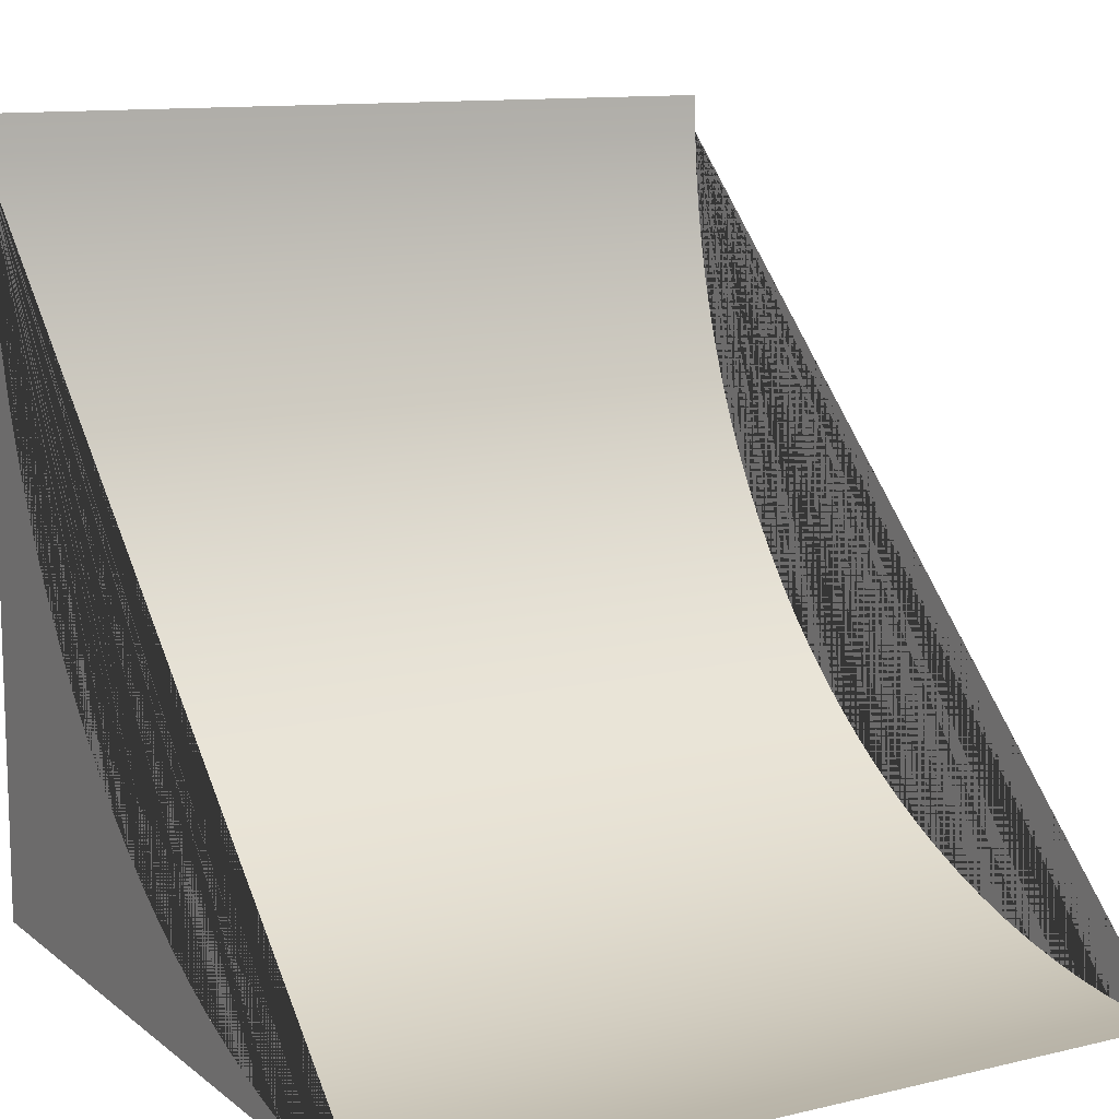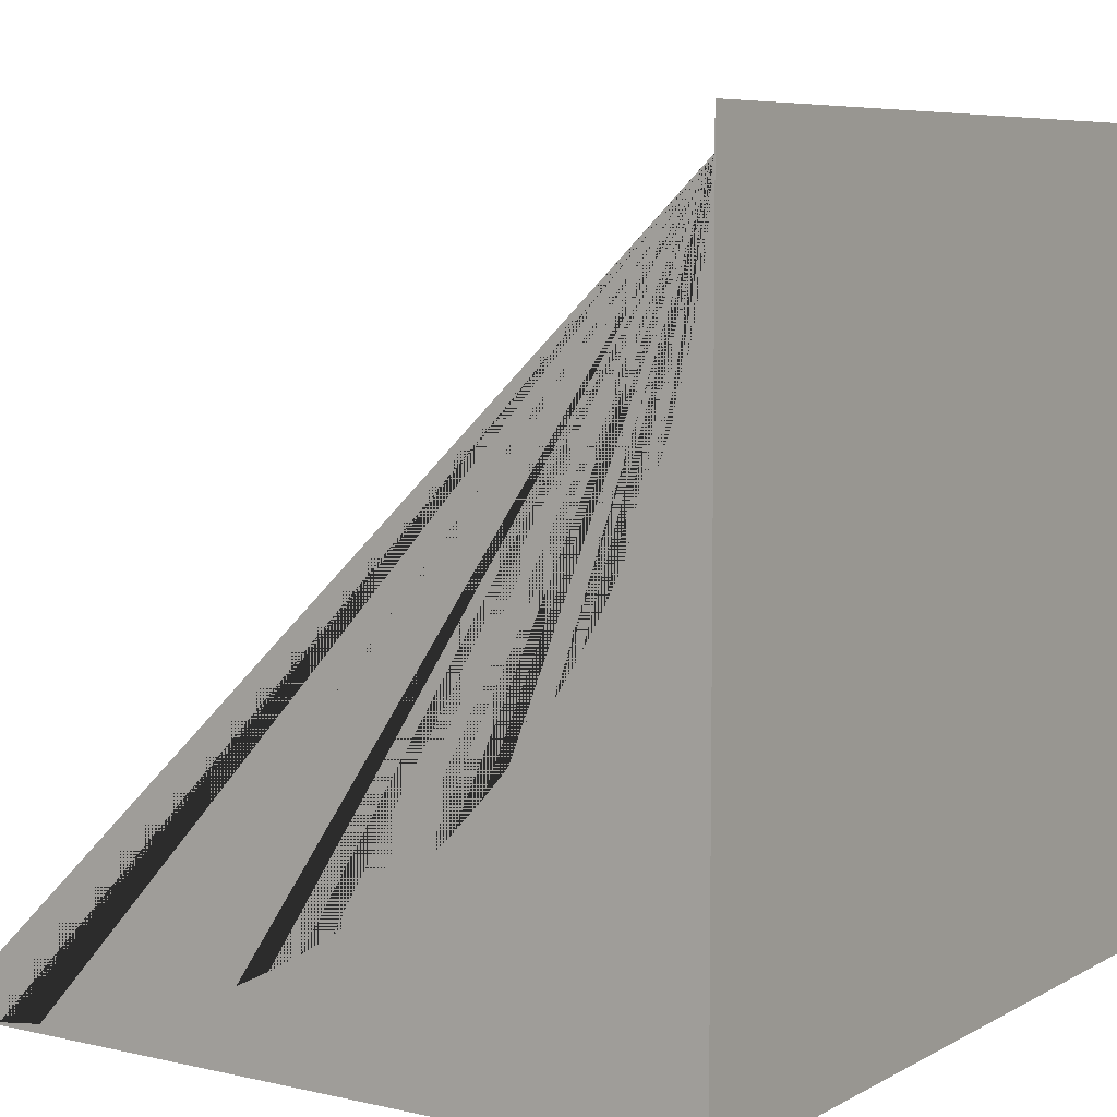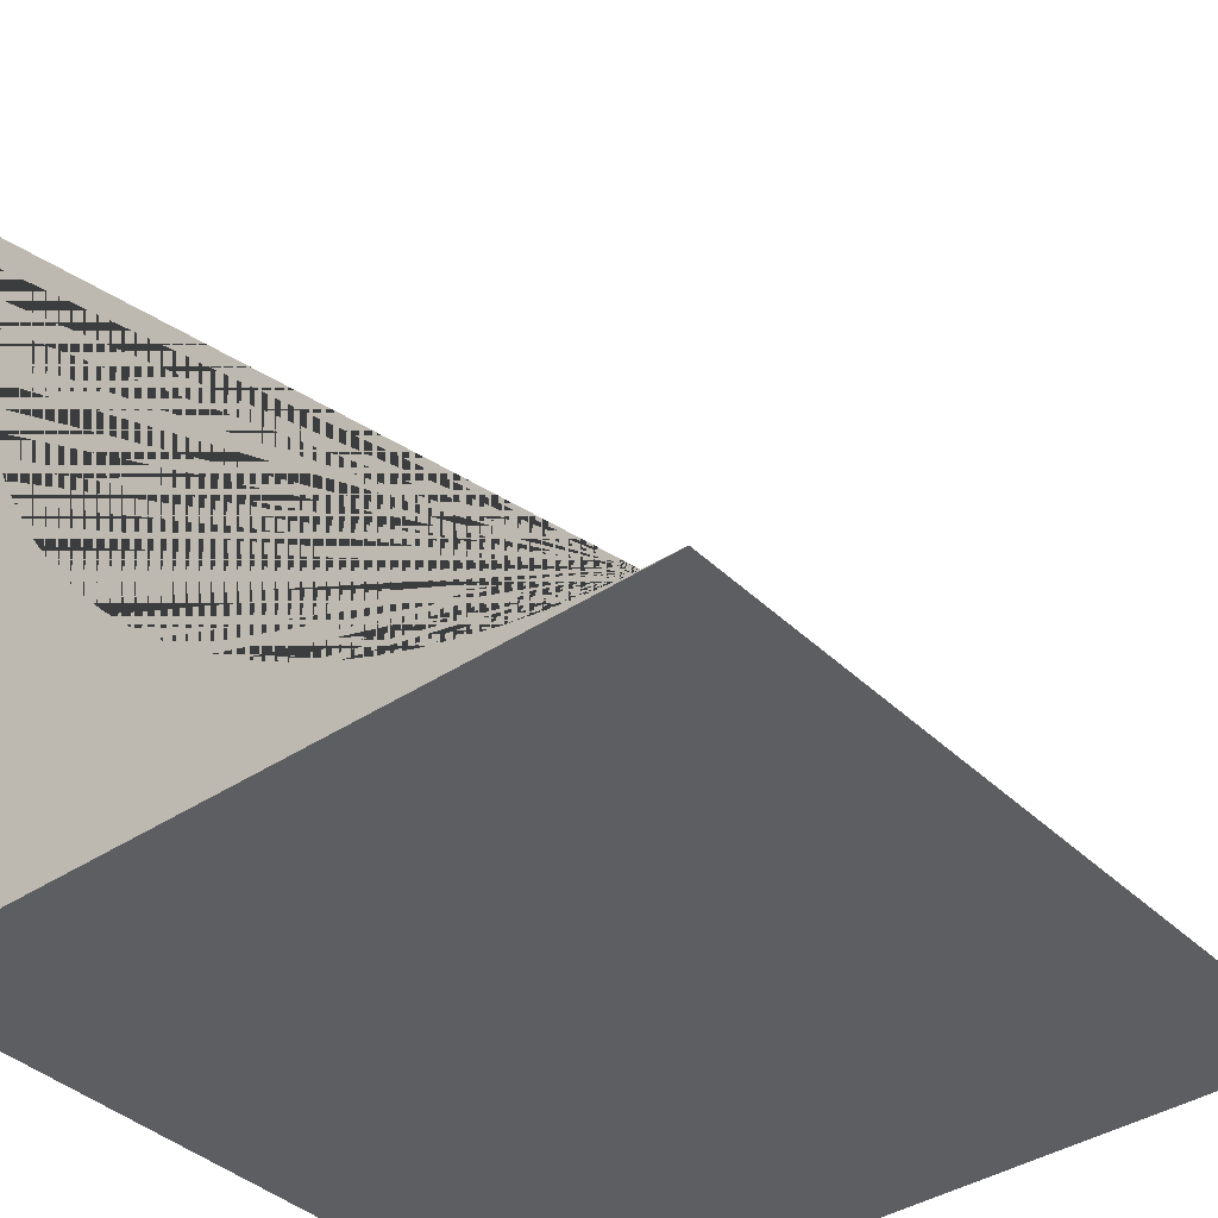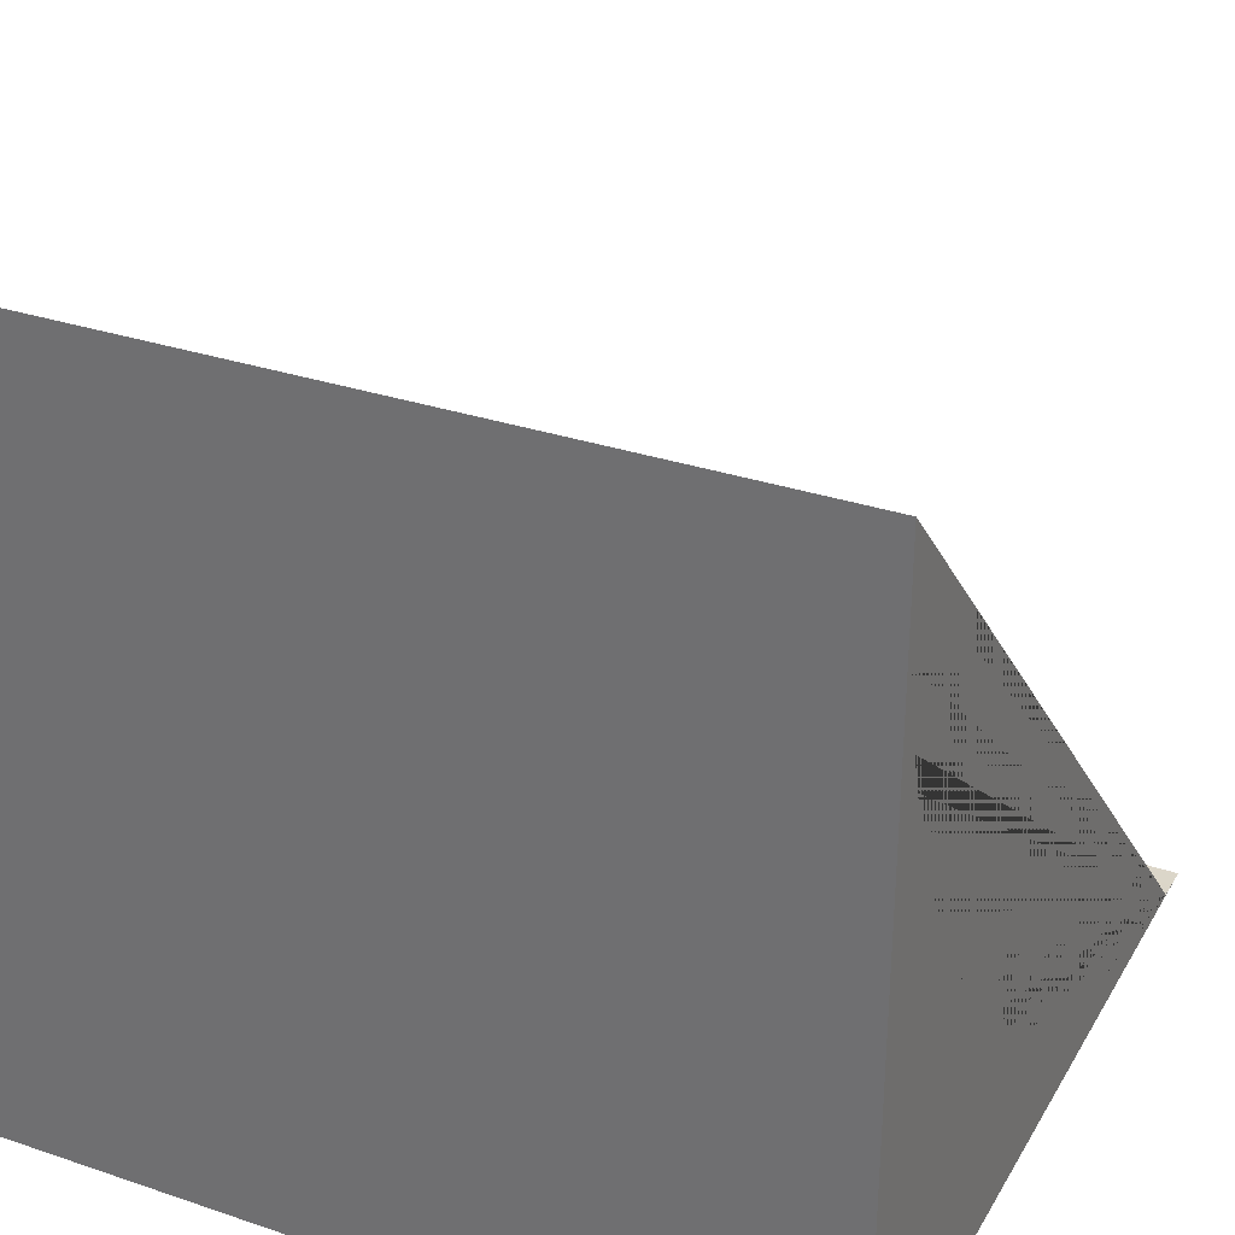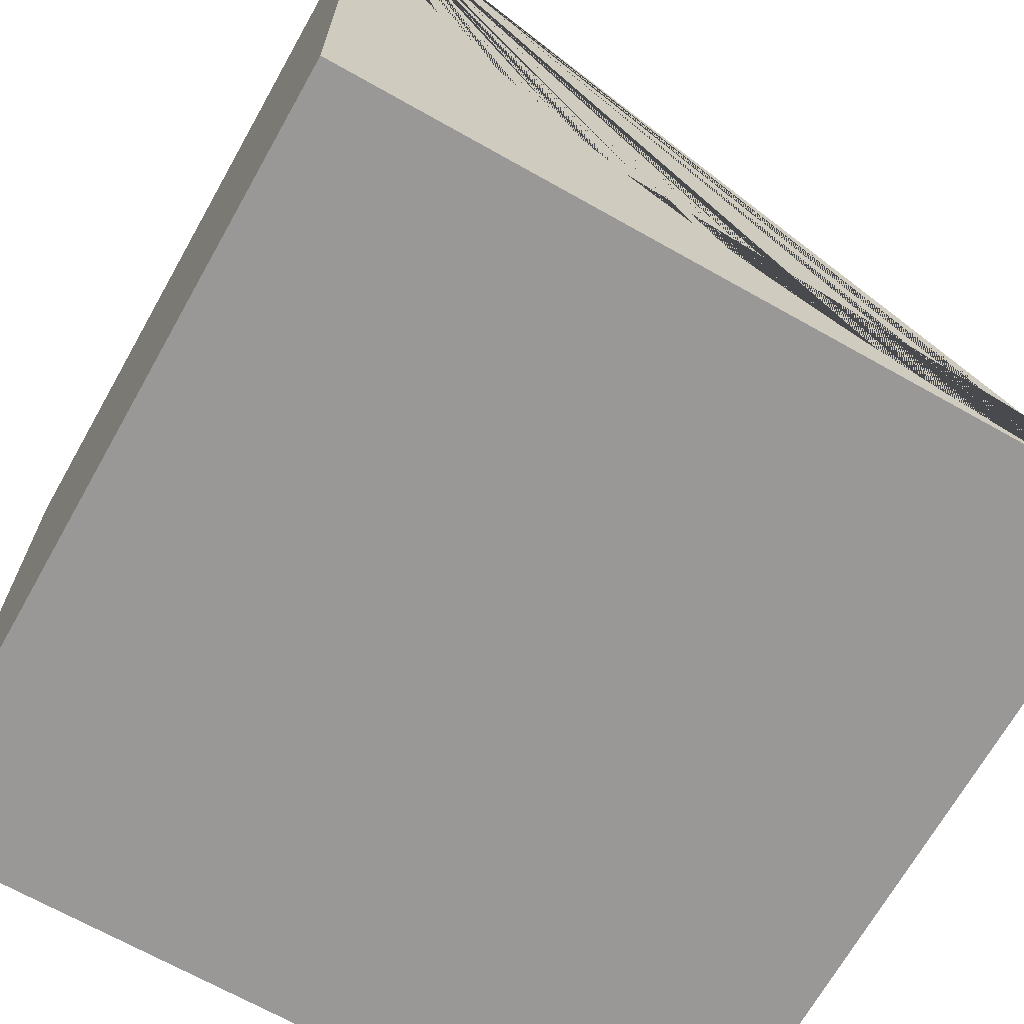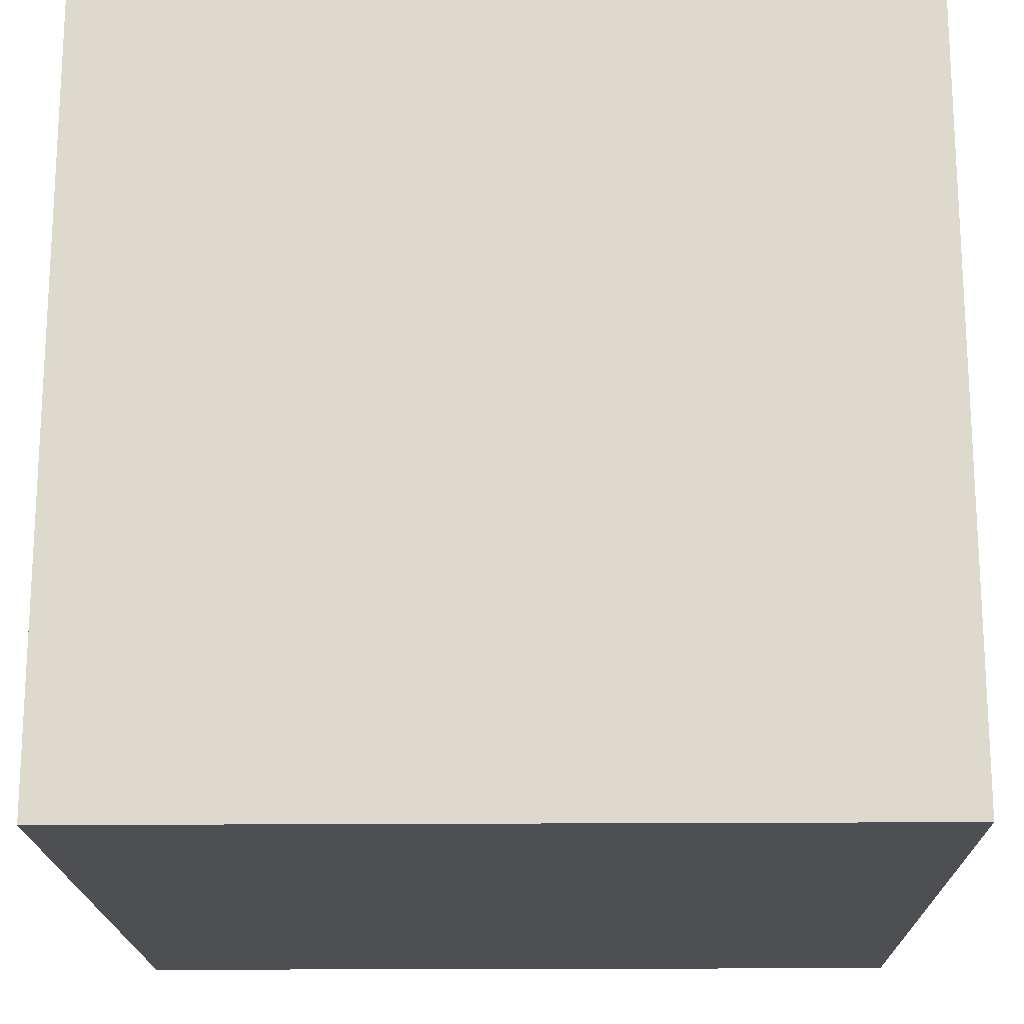
<metadata>
{"format":"obj","ext":"obj","renderer":"f3d","projection":"perspective","resolution":1024,"background":"white","views":[{"elev":11.6,"azim":150.0,"up":"+Z"},{"elev":6.9,"azim":-56.5,"up":"+Z"},{"elev":-38.7,"azim":-50.1,"up":"+Y"},{"elev":31.4,"azim":-154.4,"up":"+Y"},{"elev":-68.7,"azim":60.6,"up":"+Z"},{"elev":-18.2,"azim":-179.1,"up":"+Y"}]}
</metadata>
<code>
o Ramp_I
v 1 2 -1
v 1 0 1
v 1 0.002409 0.9019
v 1 0.009631 0.804
v 1 0.02165 0.7065
v 1 0.03843 0.6098
v 1 0.05994 0.514
v 1 0.08612 0.4194
v 1 0.1169 0.3262
v 1 0.1522 0.2346
v 1 0.192 0.1449
v 1 0.2362 0.05721
v 1 0.2845 -0.02821
v 1 0.3371 -0.1111
v 1 0.3936 -0.1914
v 1 0.454 -0.2688
v 1 0.5181 -0.3431
v 1 0.5858 -0.4142
v 1 0.6569 -0.4819
v 1 0.7312 -0.546
v 1 0.8086 -0.6064
v 1 0.8889 -0.6629
v 1 0.9718 -0.7155
v 1 1.057 -0.7638
v 1 1.145 -0.808
v 1 1.235 -0.8478
v 1 1.326 -0.8831
v 1 1.419 -0.9139
v 1 1.514 -0.9401
v 1 1.61 -0.9616
v 1 1.707 -0.9784
v 1 1.804 -0.9904
v 1 1.902 -0.9976
v 1 0 -1
v -1 2 -1
v -1 0 1
v -1 0.002409 0.9019
v -1 0.009631 0.804
v -1 0.02165 0.7065
v -1 0.03843 0.6098
v -1 0.05994 0.514
v -1 0.08612 0.4194
v -1 0.1169 0.3262
v -1 0.1522 0.2346
v -1 0.192 0.1449
v -1 0.2362 0.05721
v -1 0.2845 -0.02821
v -1 0.3371 -0.1111
v -1 0.3936 -0.1914
v -1 0.454 -0.2688
v -1 0.5181 -0.3431
v -1 0.5858 -0.4142
v -1 0.6569 -0.4819
v -1 0.7312 -0.546
v -1 0.8086 -0.6064
v -1 0.8889 -0.6629
v -1 0.9718 -0.7155
v -1 1.057 -0.7638
v -1 1.145 -0.808
v -1 1.235 -0.8478
v -1 1.326 -0.8831
v -1 1.419 -0.9139
v -1 1.514 -0.9401
v -1 1.61 -0.9616
v -1 1.707 -0.9784
v -1 1.804 -0.9904
v -1 1.902 -0.9976
v -1 0 -1
f 3 2 34 1 33 32 31 30 29 28 27 26 25 24 23 22 21 20 19 18 17 16 15 14 13 12 11 10 9 8 7 6 5 4
f 37 38 39 40 41 42 43 44 45 46 47 48 49 50 51 52 53 54 55 56 57 58 59 60 61 62 63 64 65 66 67 35 68 36
f 31 32 66 65
f 18 19 53 52
f 5 6 40 39
f 32 33 67 66
f 19 20 54 53
f 6 7 41 40
f 33 1 35 67
f 20 21 55 54
f 7 8 42 41
f 1 34 68 35
f 21 22 56 55
f 8 9 43 42
f 34 2 36 68
f 22 23 57 56
f 9 10 44 43
f 23 24 58 57
f 10 11 45 44
f 24 25 59 58
f 11 12 46 45
f 25 26 60 59
f 12 13 47 46
f 26 27 61 60
f 13 14 48 47
f 27 28 62 61
f 14 15 49 48
f 28 29 63 62
f 15 16 50 49
f 2 3 37 36
f 29 30 64 63
f 16 17 51 50
f 3 4 38 37
f 30 31 65 64
f 17 18 52 51
f 4 5 39 38

</code>
